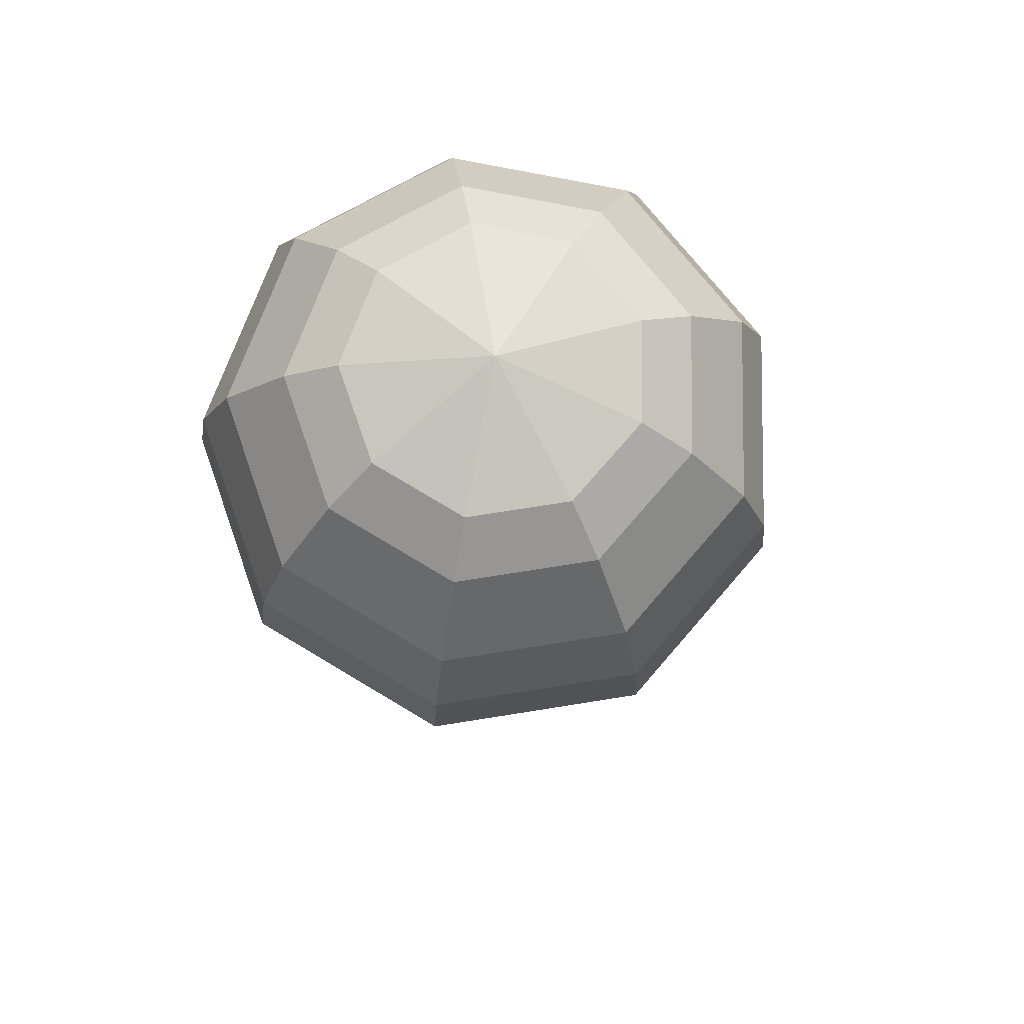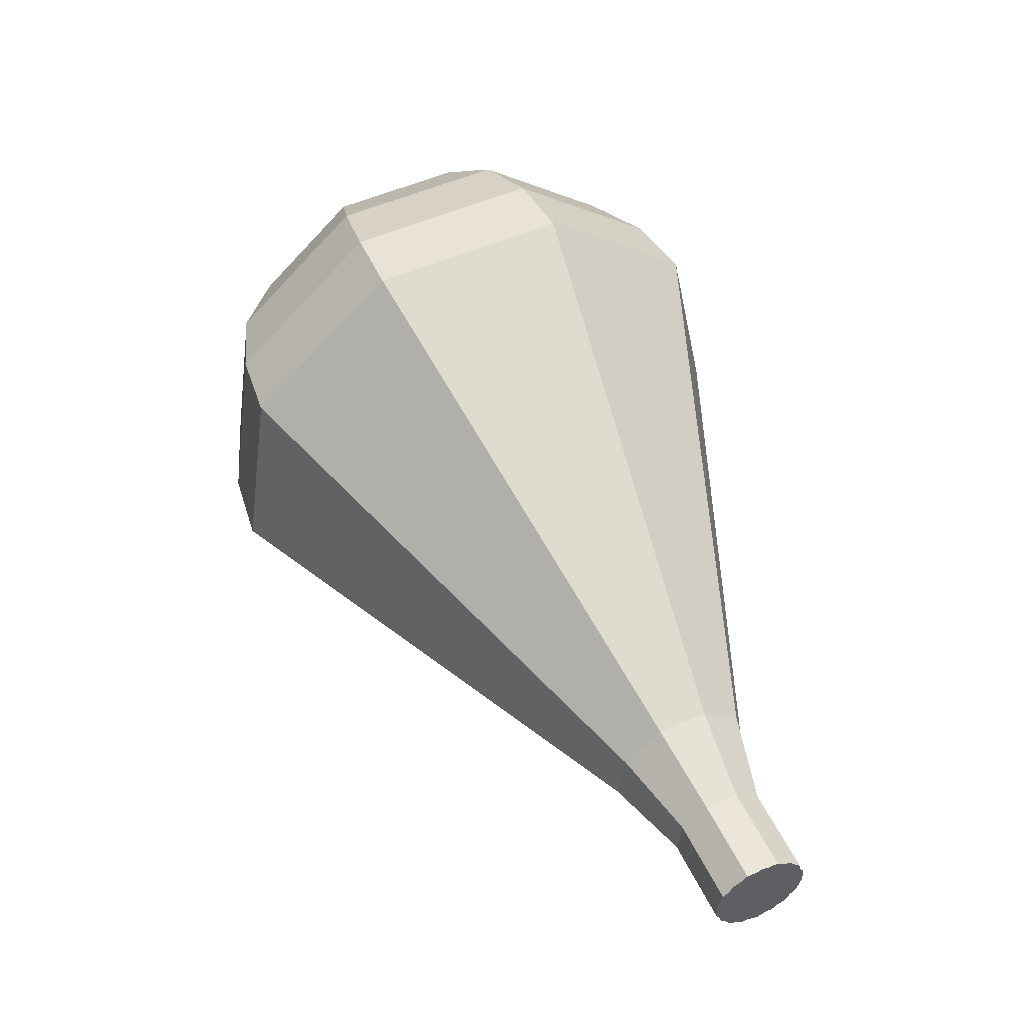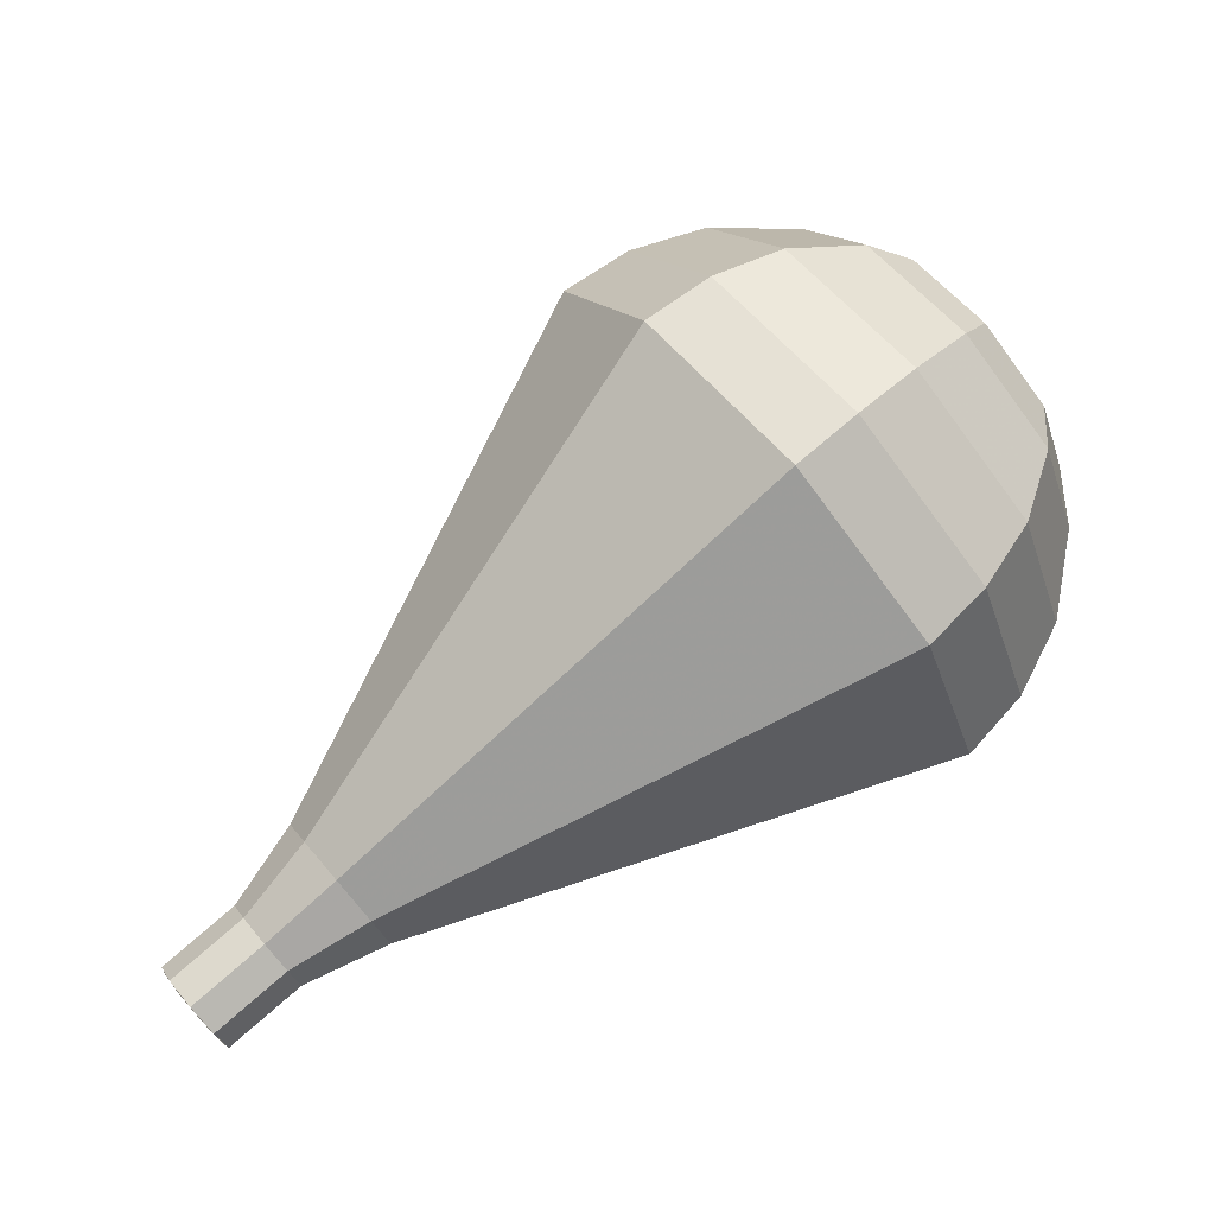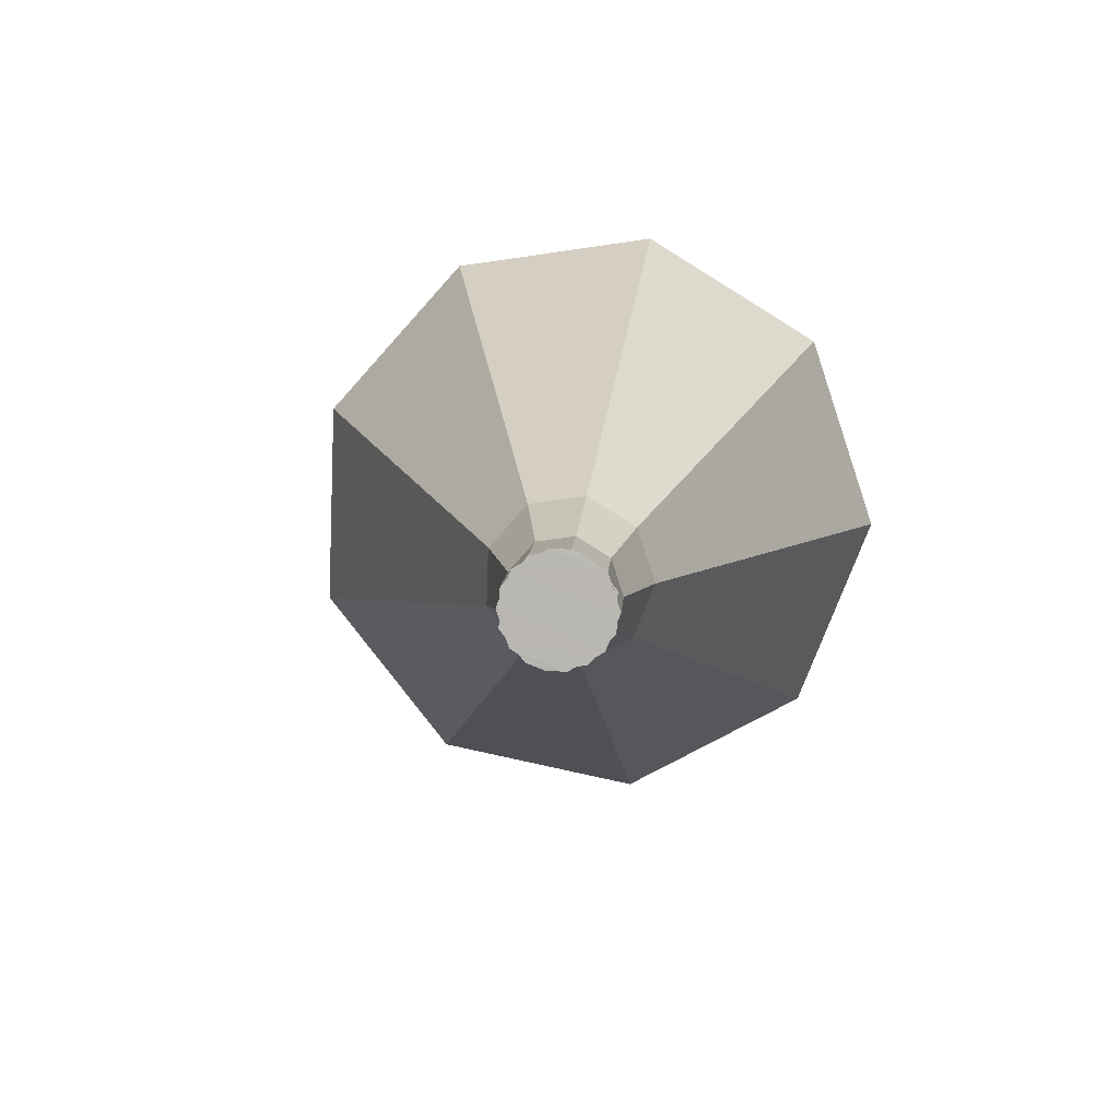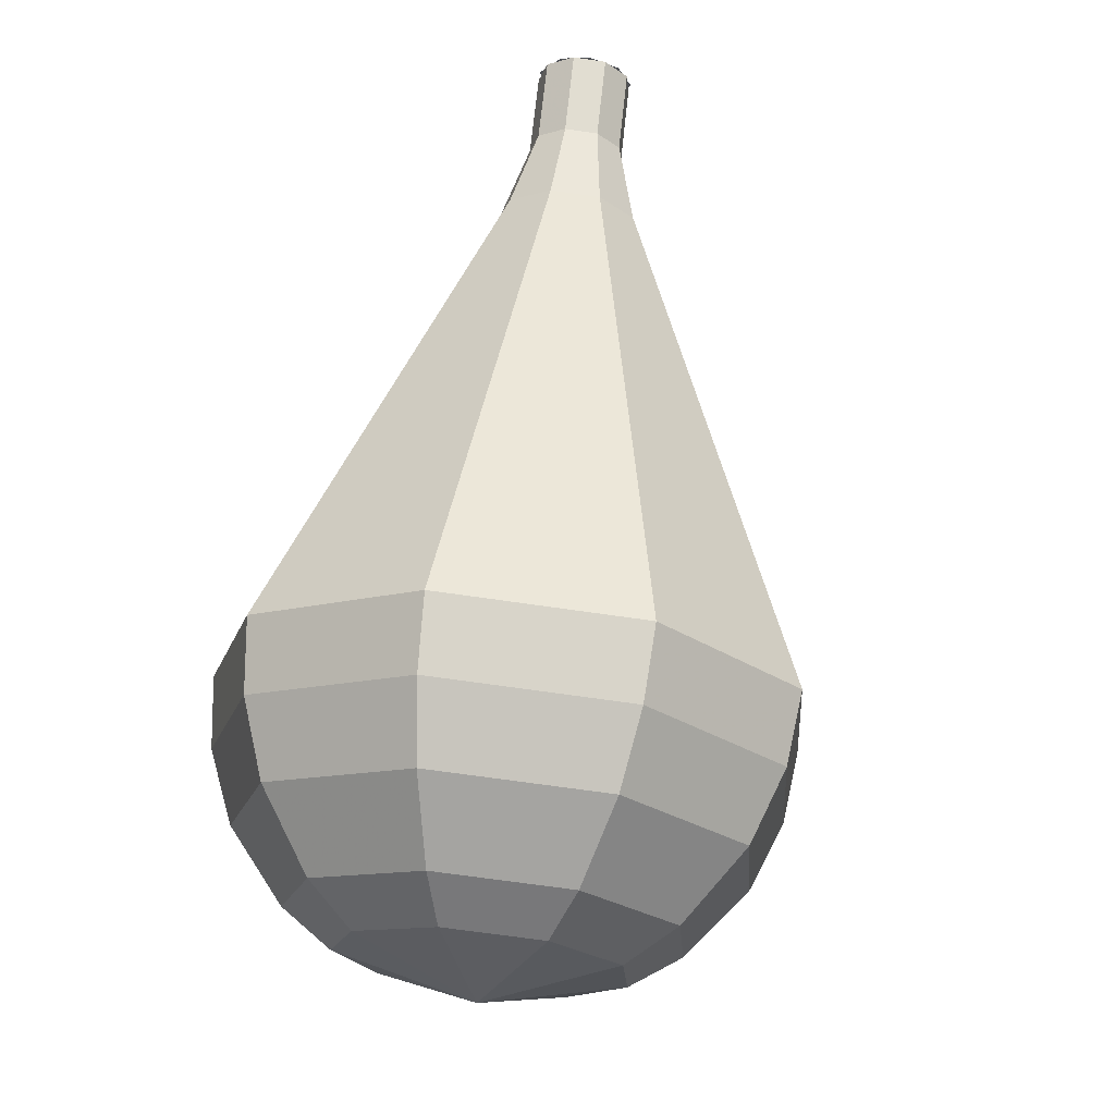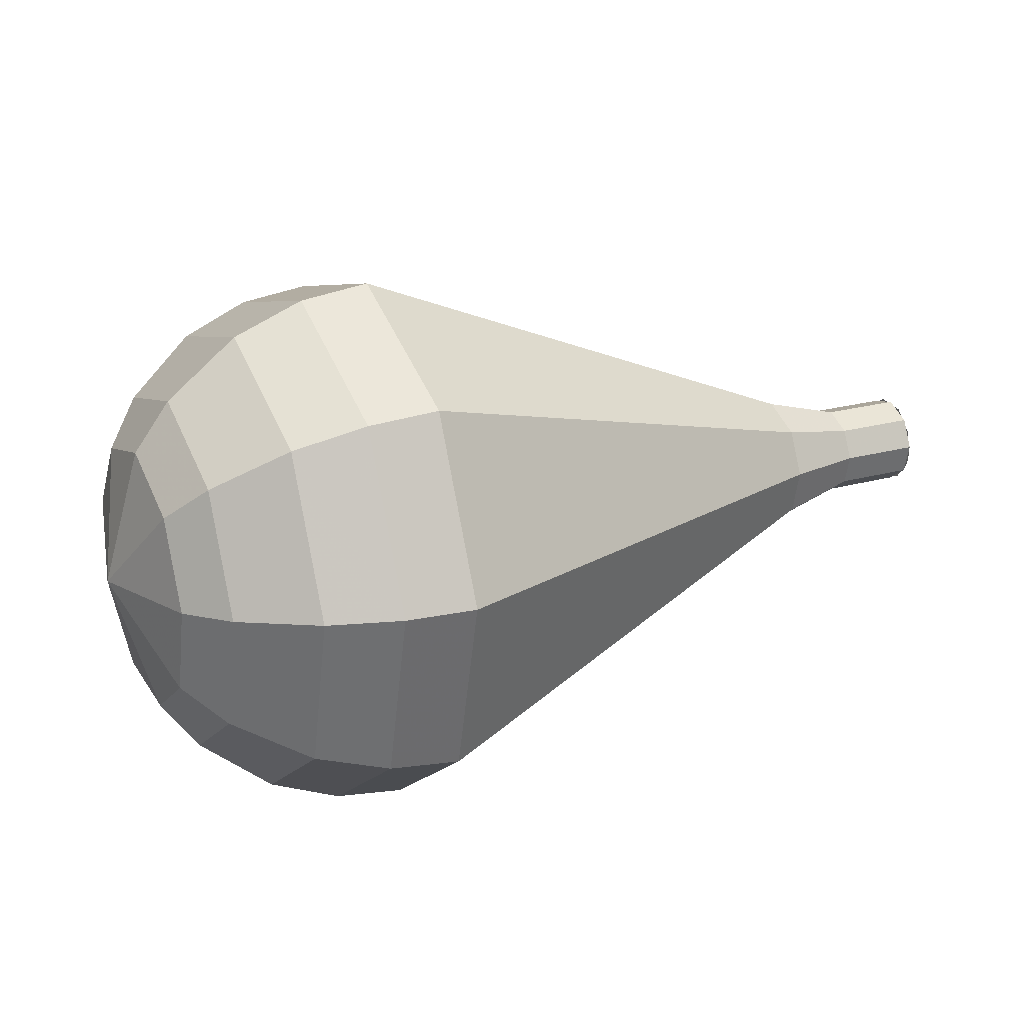
<metadata>
{"format":"obj","ext":"obj","renderer":"f3d","projection":"perspective","resolution":1024,"background":"white","views":[{"elev":-47.0,"azim":98.9,"up":"+Z"},{"elev":40.9,"azim":-81.3,"up":"+Y"},{"elev":64.4,"azim":-6.7,"up":"+Y"},{"elev":40.3,"azim":-76.2,"up":"+Z"},{"elev":35.8,"azim":107.5,"up":"+Z"},{"elev":42.8,"azim":-171.0,"up":"+Y"}]}
</metadata>
<code>
g tube1
v 143.2 145.6 183.6
v 142.8 145.2 182.9
v 142.7 144.4 182.6
v 143 143.6 182.7
v 143.4 143.1 183.2
v 143.9 143.2 184
v 144.1 143.8 184.5
v 144 144.7 184.6
v 143.7 145.4 184.3
v 143.2 145.6 183.6
v 143.6 143.1 183.6
v 143.2 143.3 182.9
v 142.8 144 182.6
v 142.7 144.8 182.7
v 143 145.4 183.2
v 143.4 145.5 184
v 143.9 145.1 184.5
v 144.1 144.2 184.6
v 144 143.5 184.3
v 143.6 143.1 183.6
v 145.5 143.4 182.4
v 145 143.6 181.7
v 144.6 144.3 181.4
v 144.6 145.2 181.5
v 144.8 145.8 182
v 145.3 145.9 182.8
v 145.7 145.4 183.3
v 145.9 144.6 183.4
v 145.8 143.8 183.1
v 145.5 143.4 182.4
v 147.4 143.2 181.2
v 146.7 143.5 180.2
v 146.1 144.5 179.6
v 146 145.8 179.8
v 146.4 146.7 180.7
v 147.1 146.8 181.7
v 147.8 146.1 182.6
v 148.1 144.9 182.7
v 148 143.7 182.2
v 147.4 143.2 181.2
v 149.4 142.6 180
v 148.3 143 178.5
v 147.5 144.6 177.7
v 147.3 146.5 178
v 147.9 147.8 179.2
v 148.9 148 180.8
v 149.9 147 182
v 150.5 145.1 182.3
v 150.2 143.4 181.5
v 149.4 142.6 180
v 151.4 142 178.8
v 149.9 142.6 176.8
v 148.9 144.7 175.7
v 148.6 147.2 176.1
v 149.4 149 177.7
v 150.8 149.3 179.9
v 152.1 147.8 181.5
v 152.8 145.4 181.9
v 152.5 143.1 180.8
v 151.4 142 178.8
v 155.4 140.8 176.4
v 153.2 141.7 173.4
v 151.6 144.8 171.7
v 151.2 148.6 172.3
v 152.4 151.3 174.8
v 154.4 151.7 178
v 156.5 149.6 180.5
v 157.5 145.9 181
v 157.1 142.4 179.4
v 155.4 140.8 176.4
v 159.3 139.6 174
v 156.5 140.9 170
v 154.3 145 167.8
v 153.9 150.1 168.5
v 155.4 153.7 171.8
v 158.1 154.2 176.2
v 160.8 151.3 179.5
v 162.2 146.4 180.2
v 161.6 141.8 178
v 159.3 139.6 174
v 160.9 140.1 173
v 158.1 141.4 169.1
v 156 145.3 167
v 155.5 150.2 167.7
v 157 153.8 170.9
v 159.6 154.2 175.1
v 162.3 151.5 178.3
v 163.6 146.7 179
v 163 142.3 176.9
v 160.9 140.1 173
v 162.3 141.2 172
v 159.8 142.3 168.5
v 157.9 145.8 166.6
v 157.5 150.2 167.2
v 158.8 153.4 170.1
v 161.2 153.8 173.8
v 163.5 151.3 176.7
v 164.7 147.1 177.3
v 164.2 143.1 175.5
v 162.3 141.2 172
v 163.5 143 170.9
v 161.6 143.8 168.3
v 160.2 146.5 166.8
v 159.9 149.9 167.3
v 160.9 152.3 169.5
v 162.7 152.6 172.4
v 164.5 150.7 174.5
v 165.4 147.5 175
v 165 144.4 173.6
v 163.5 143 170.9
v 164.1 144.4 170.4
v 162.7 145 168.5
v 161.6 147 167.4
v 161.4 149.5 167.8
v 162.1 151.2 169.4
v 163.5 151.5 171.5
v 164.8 150.1 173.1
v 165.4 147.7 173.4
v 165.2 145.5 172.4
v 164.1 144.4 170.4
v 164.2 148.1 169.9
v 164.2 148.1 169.9
v 164.2 148.1 169.9
v 164.2 148.1 169.9
v 164.2 148.1 169.9
v 164.2 148.1 169.9
v 164.2 148.1 169.9
v 164.2 148.1 169.9
v 164.2 148.1 169.9
v 164.2 148.1 169.9
f 1 2 12
f 12 11 1
f 2 3 13
f 13 12 2
f 3 4 14
f 14 13 3
f 4 5 15
f 15 14 4
f 5 6 16
f 16 15 5
f 6 7 17
f 17 16 6
f 7 8 18
f 18 17 7
f 8 9 19
f 19 18 8
f 9 10 20
f 20 19 9
f 11 12 22
f 22 21 11
f 12 13 23
f 23 22 12
f 13 14 24
f 24 23 13
f 14 15 25
f 25 24 14
f 15 16 26
f 26 25 15
f 16 17 27
f 27 26 16
f 17 18 28
f 28 27 17
f 18 19 29
f 29 28 18
f 19 20 30
f 30 29 19
f 21 22 32
f 32 31 21
f 22 23 33
f 33 32 22
f 23 24 34
f 34 33 23
f 24 25 35
f 35 34 24
f 25 26 36
f 36 35 25
f 26 27 37
f 37 36 26
f 27 28 38
f 38 37 27
f 28 29 39
f 39 38 28
f 29 30 40
f 40 39 29
f 31 32 42
f 42 41 31
f 32 33 43
f 43 42 32
f 33 34 44
f 44 43 33
f 34 35 45
f 45 44 34
f 35 36 46
f 46 45 35
f 36 37 47
f 47 46 36
f 37 38 48
f 48 47 37
f 38 39 49
f 49 48 38
f 39 40 50
f 50 49 39
f 41 42 52
f 52 51 41
f 42 43 53
f 53 52 42
f 43 44 54
f 54 53 43
f 44 45 55
f 55 54 44
f 45 46 56
f 56 55 45
f 46 47 57
f 57 56 46
f 47 48 58
f 58 57 47
f 48 49 59
f 59 58 48
f 49 50 60
f 60 59 49
f 51 52 62
f 62 61 51
f 52 53 63
f 63 62 52
f 53 54 64
f 64 63 53
f 54 55 65
f 65 64 54
f 55 56 66
f 66 65 55
f 56 57 67
f 67 66 56
f 57 58 68
f 68 67 57
f 58 59 69
f 69 68 58
f 59 60 70
f 70 69 59
f 61 62 72
f 72 71 61
f 62 63 73
f 73 72 62
f 63 64 74
f 74 73 63
f 64 65 75
f 75 74 64
f 65 66 76
f 76 75 65
f 66 67 77
f 77 76 66
f 67 68 78
f 78 77 67
f 68 69 79
f 79 78 68
f 69 70 80
f 80 79 69
f 71 72 82
f 82 81 71
f 72 73 83
f 83 82 72
f 73 74 84
f 84 83 73
f 74 75 85
f 85 84 74
f 75 76 86
f 86 85 75
f 76 77 87
f 87 86 76
f 77 78 88
f 88 87 77
f 78 79 89
f 89 88 78
f 79 80 90
f 90 89 79
f 81 82 92
f 92 91 81
f 82 83 93
f 93 92 82
f 83 84 94
f 94 93 83
f 84 85 95
f 95 94 84
f 85 86 96
f 96 95 85
f 86 87 97
f 97 96 86
f 87 88 98
f 98 97 87
f 88 89 99
f 99 98 88
f 89 90 100
f 100 99 89
f 91 92 102
f 102 101 91
f 92 93 103
f 103 102 92
f 93 94 104
f 104 103 93
f 94 95 105
f 105 104 94
f 95 96 106
f 106 105 95
f 96 97 107
f 107 106 96
f 97 98 108
f 108 107 97
f 98 99 109
f 109 108 98
f 99 100 110
f 110 109 99
f 101 102 112
f 112 111 101
f 102 103 113
f 113 112 102
f 103 104 114
f 114 113 103
f 104 105 115
f 115 114 104
f 105 106 116
f 116 115 105
f 106 107 117
f 117 116 106
f 107 108 118
f 118 117 107
f 108 109 119
f 119 118 108
f 109 110 120
f 120 119 109
f 111 112 122
f 122 121 111
f 112 113 123
f 123 122 112
f 113 114 124
f 124 123 113
f 114 115 125
f 125 124 114
f 115 116 126
f 126 125 115
f 116 117 127
f 127 126 116
f 117 118 128
f 128 127 117
f 118 119 129
f 129 128 118
f 119 120 130
f 130 129 119

</code>
